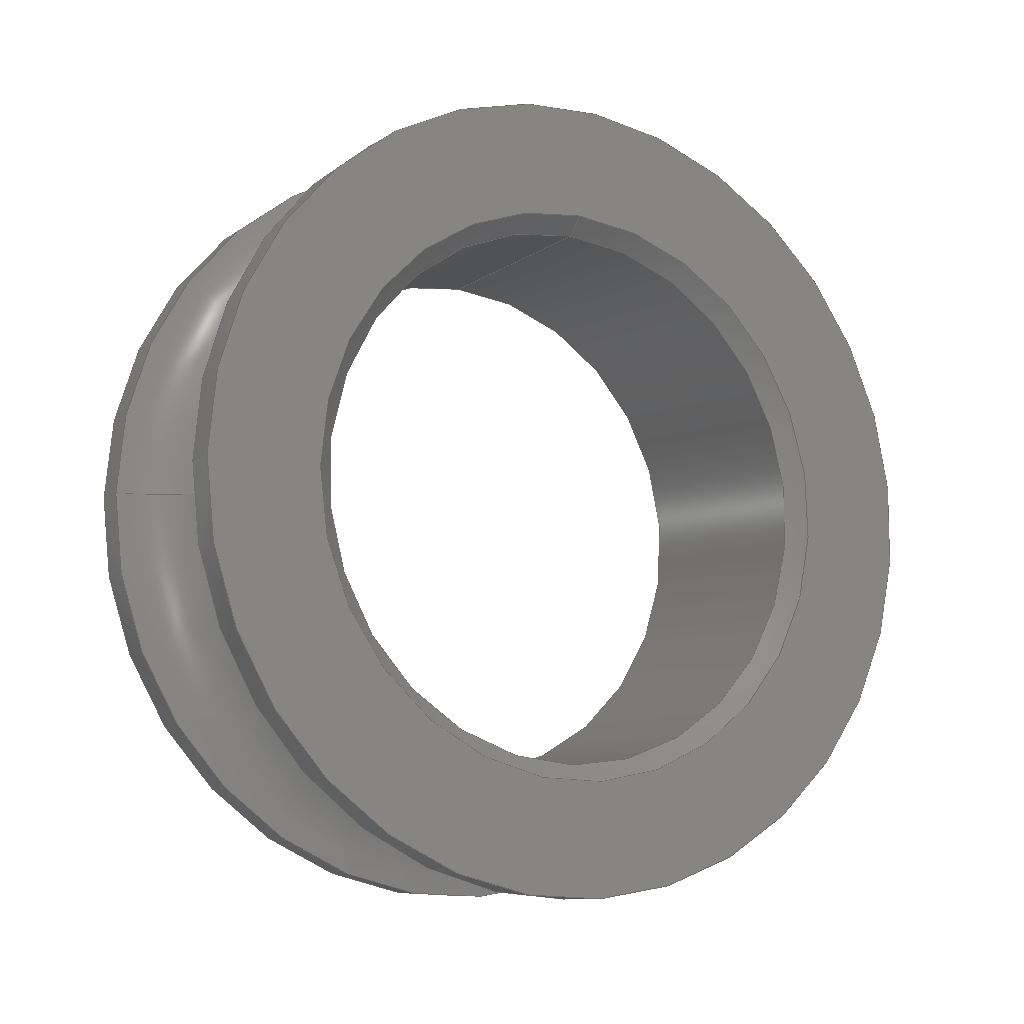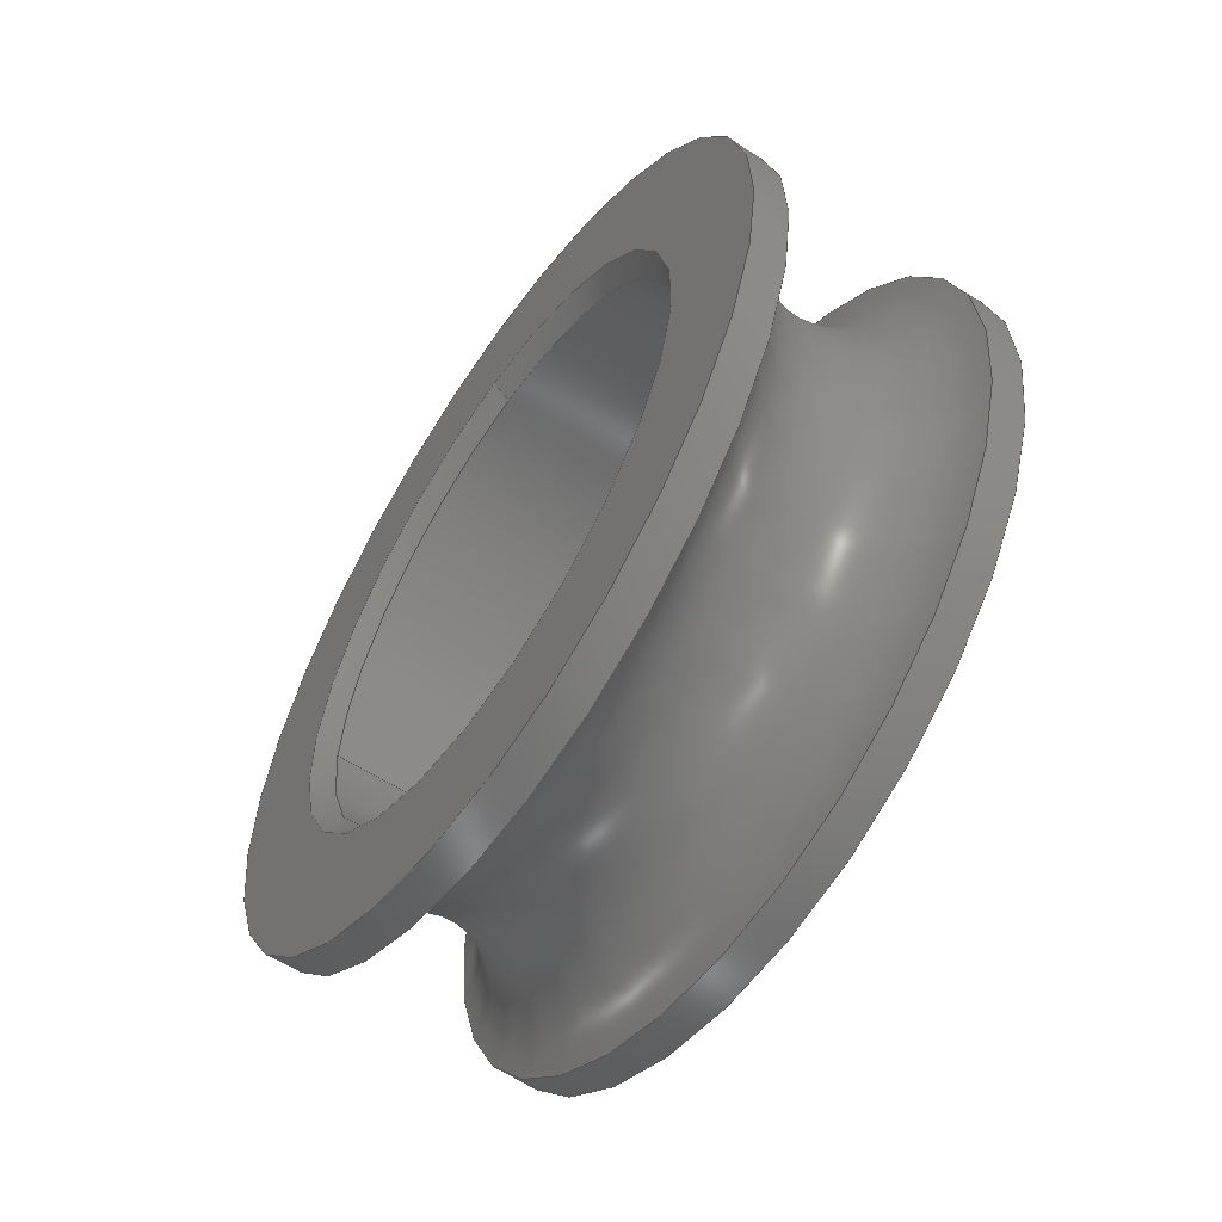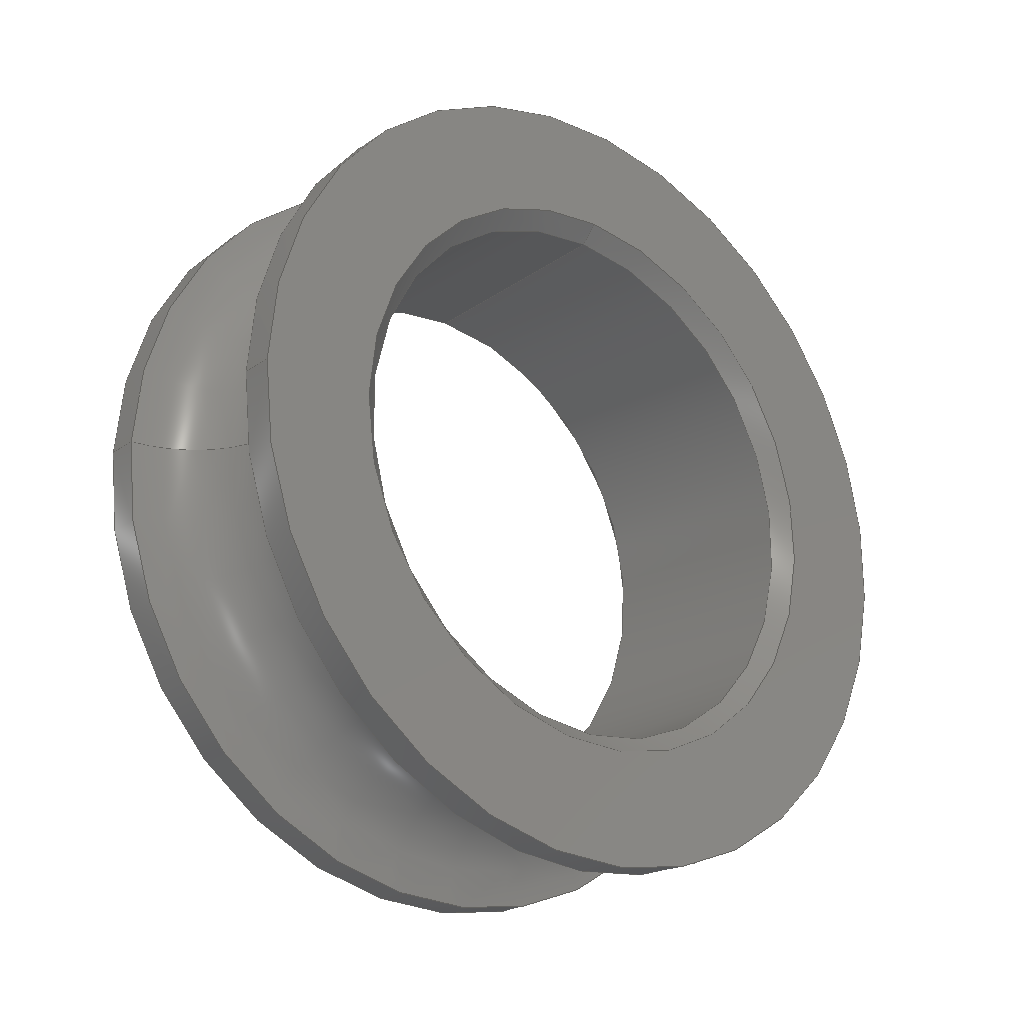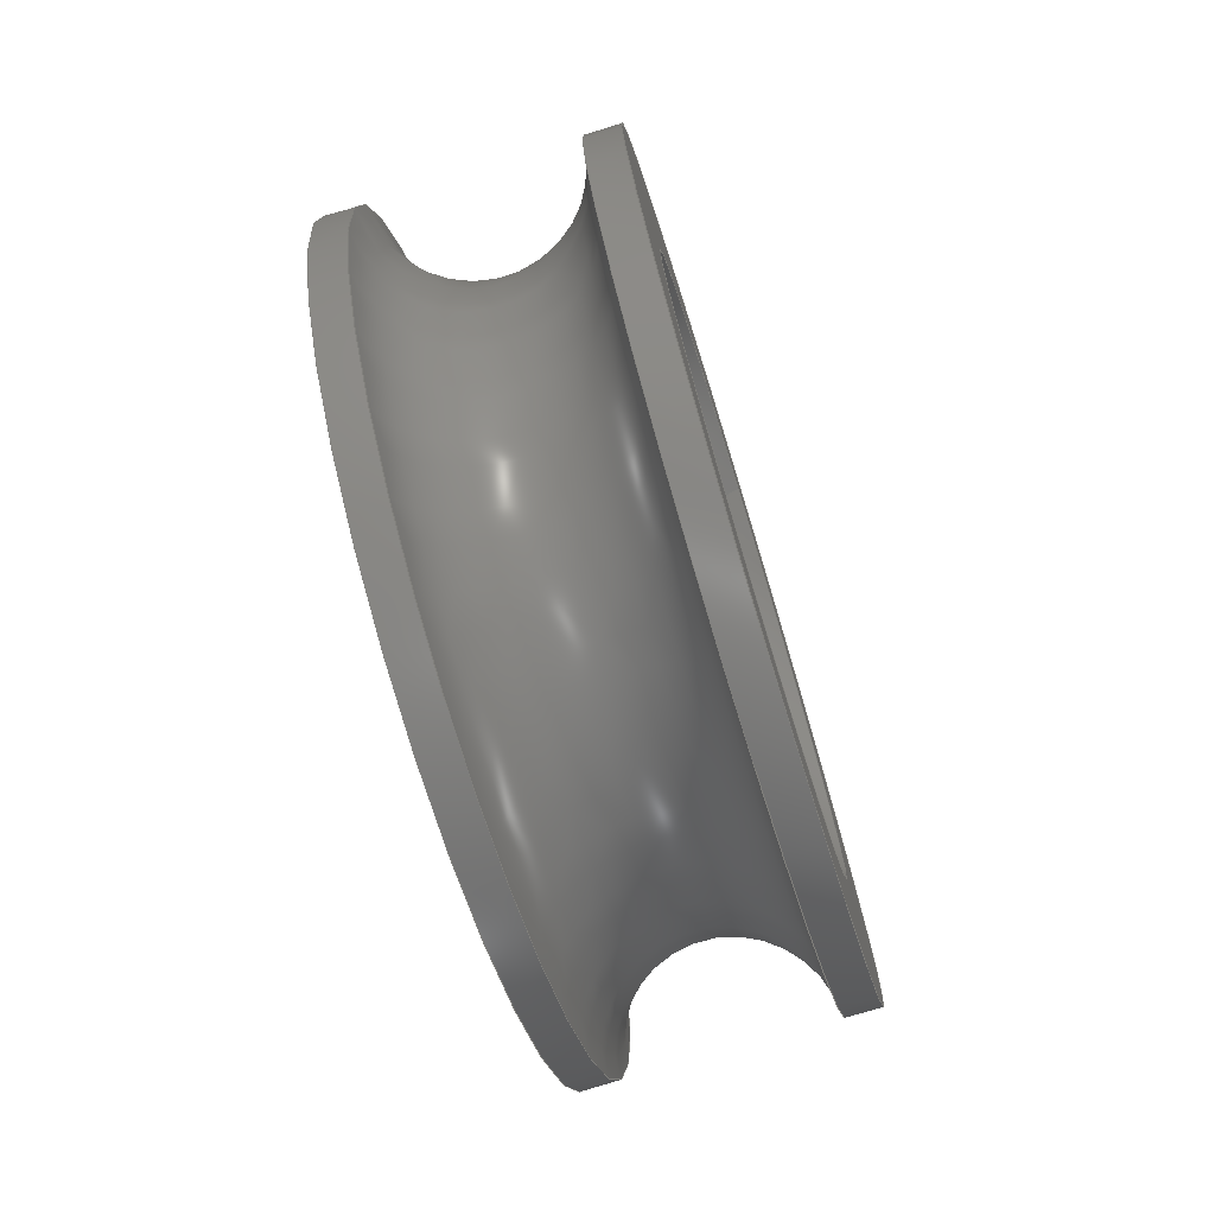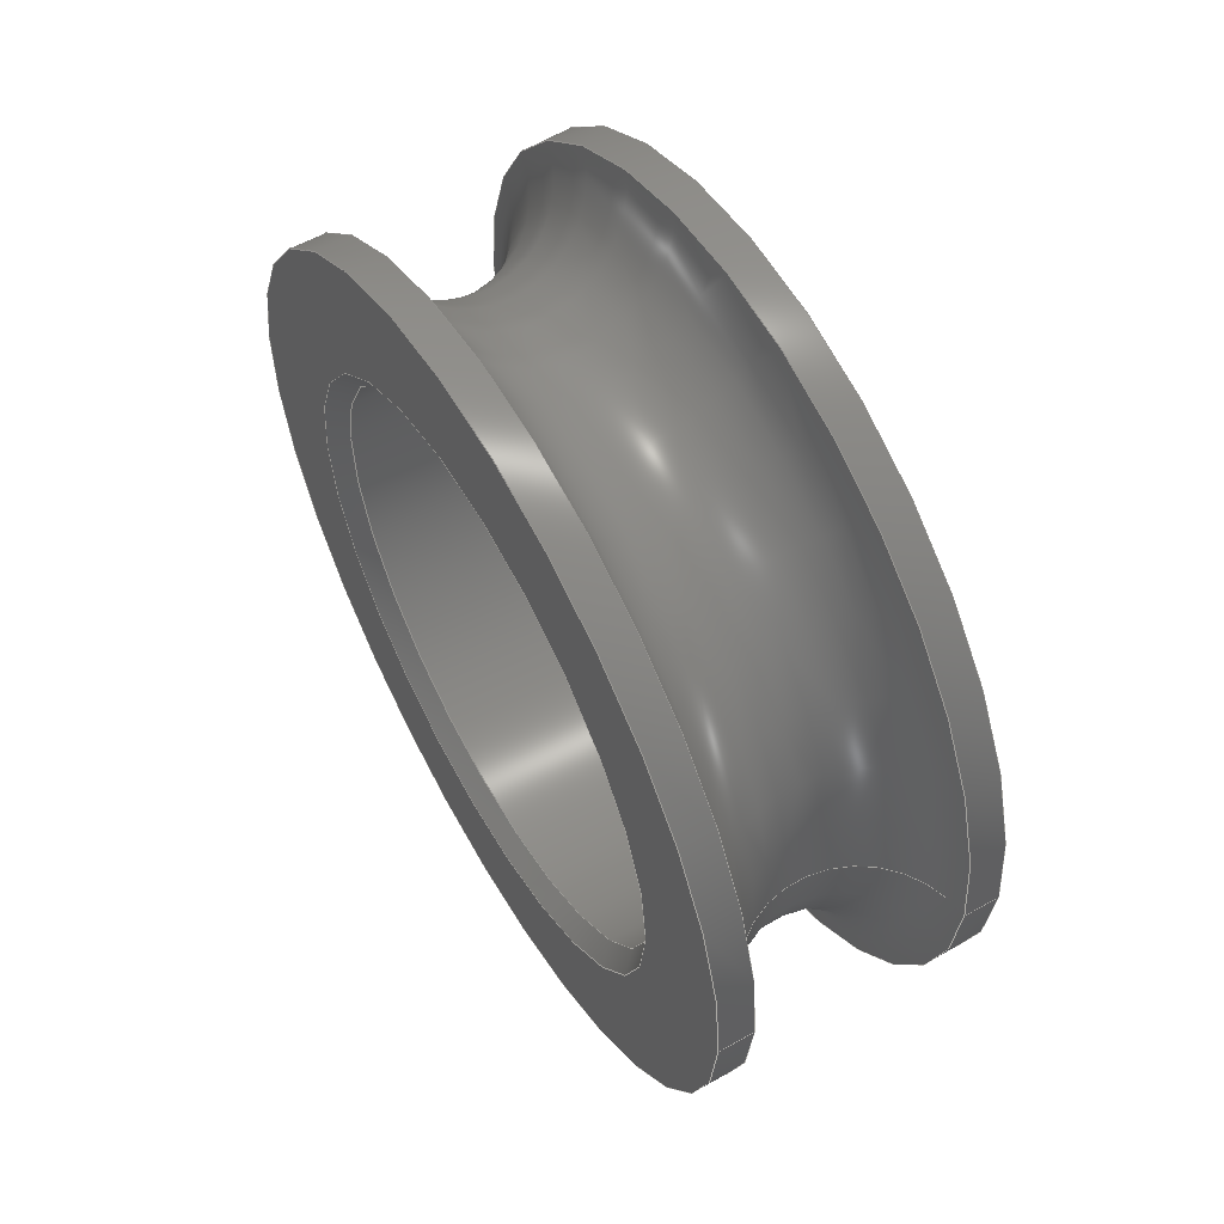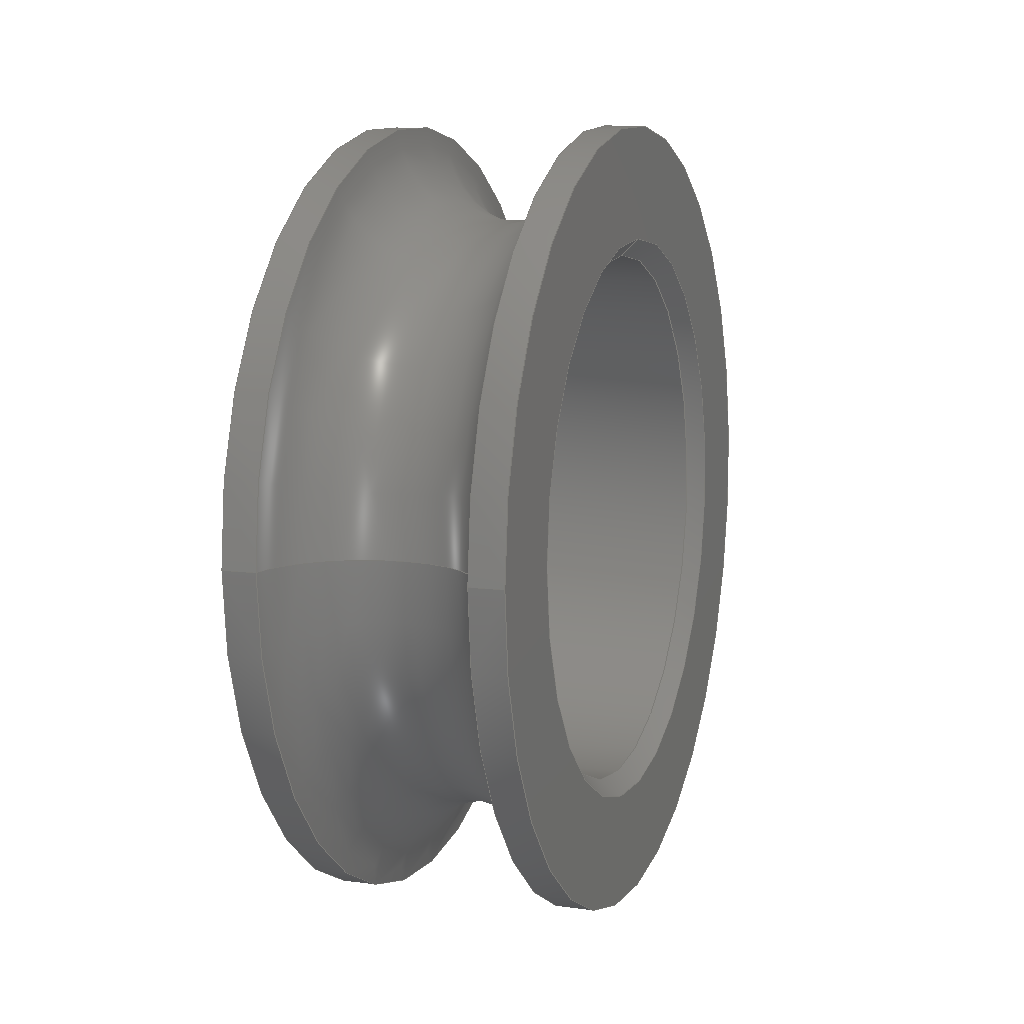
<metadata>
{"format":"step","ext":"step","renderer":"f3d","projection":"perspective","resolution":1024,"background":"white","views":[{"elev":-9.5,"azim":-120.5,"up":"+Z"},{"elev":-57.5,"azim":145.8,"up":"+Y"},{"elev":-22.4,"azim":-130.0,"up":"+Z"},{"elev":-73.9,"azim":17.1,"up":"+Y"},{"elev":57.6,"azim":149.8,"up":"+Z"},{"elev":9.1,"azim":-160.5,"up":"+Z"}]}
</metadata>
<code>
ISO-10303-21;
DATA;
#1=PROPERTY_DEFINITION_REPRESENTATION(#5,#3);
#2=PROPERTY_DEFINITION_REPRESENTATION(#6,#4);
#3=REPRESENTATION('',(#7),#188);
#4=REPRESENTATION('',(#8),#188);
#5=PROPERTY_DEFINITION('pmi validation property','',#193);
#6=PROPERTY_DEFINITION('pmi validation property','',#193);
#7=VALUE_REPRESENTATION_ITEM('number of annotations',COUNT_MEASURE(0));
#8=VALUE_REPRESENTATION_ITEM('number of views',COUNT_MEASURE(0));
#9=SHAPE_REPRESENTATION_RELATIONSHIP('','',#110,#10);
#10=ADVANCED_BREP_SHAPE_REPRESENTATION('',(#108),#188);
#11=CONICAL_SURFACE('',#126,0.006747,0.7854);
#12=CONICAL_SURFACE('',#127,0.00635,0.7854);
#13=TOROIDAL_SURFACE('',#125,0.009525,0.002381);
#14=PLANE('',#115);
#15=PLANE('',#117);
#16=ORIENTED_EDGE('',*,*,#32,.F.);
#17=ORIENTED_EDGE('',*,*,#33,.F.);
#18=ORIENTED_EDGE('',*,*,#34,.T.);
#19=ORIENTED_EDGE('',*,*,#33,.T.);
#20=ORIENTED_EDGE('',*,*,#35,.T.);
#21=ORIENTED_EDGE('',*,*,#36,.T.);
#22=ORIENTED_EDGE('',*,*,#37,.T.);
#23=ORIENTED_EDGE('',*,*,#38,.T.);
#24=ORIENTED_EDGE('',*,*,#39,.F.);
#25=ORIENTED_EDGE('',*,*,#36,.F.);
#26=ORIENTED_EDGE('',*,*,#32,.T.);
#27=ORIENTED_EDGE('',*,*,#39,.T.);
#28=ORIENTED_EDGE('',*,*,#37,.F.);
#29=ORIENTED_EDGE('',*,*,#35,.F.);
#30=ORIENTED_EDGE('',*,*,#34,.F.);
#31=ORIENTED_EDGE('',*,*,#38,.F.);
#32=EDGE_CURVE('',#40,#40,#48,.T.);
#33=EDGE_CURVE('',#41,#41,#49,.T.);
#34=EDGE_CURVE('',#42,#42,#50,.F.);
#35=EDGE_CURVE('',#43,#43,#51,.T.);
#36=EDGE_CURVE('',#44,#44,#52,.F.);
#37=EDGE_CURVE('',#45,#45,#53,.F.);
#38=EDGE_CURVE('',#46,#46,#54,.T.);
#39=EDGE_CURVE('',#47,#47,#55,.T.);
#40=VERTEX_POINT('',#165);
#41=VERTEX_POINT('',#167);
#42=VERTEX_POINT('',#170);
#43=VERTEX_POINT('',#173);
#44=VERTEX_POINT('',#175);
#45=VERTEX_POINT('',#178);
#46=VERTEX_POINT('',#180);
#47=VERTEX_POINT('',#183);
#48=CIRCLE('',#113,0.009398);
#49=CIRCLE('',#114,0.009398);
#50=CIRCLE('',#116,0.006747);
#51=CIRCLE('',#118,0.006747);
#52=CIRCLE('',#119,0.009398);
#53=CIRCLE('',#121,0.00635);
#54=CIRCLE('',#122,0.00635);
#55=CIRCLE('',#124,0.009398);
#56=EDGE_LOOP('',(#16));
#57=EDGE_LOOP('',(#17));
#58=EDGE_LOOP('',(#18));
#59=EDGE_LOOP('',(#19));
#60=EDGE_LOOP('',(#20));
#61=EDGE_LOOP('',(#21));
#62=EDGE_LOOP('',(#22));
#63=EDGE_LOOP('',(#23));
#64=EDGE_LOOP('',(#24));
#65=EDGE_LOOP('',(#25));
#66=EDGE_LOOP('',(#26));
#67=EDGE_LOOP('',(#27));
#68=EDGE_LOOP('',(#28));
#69=EDGE_LOOP('',(#29));
#70=EDGE_LOOP('',(#30));
#71=EDGE_LOOP('',(#31));
#72=FACE_BOUND('',#56,.T.);
#73=FACE_BOUND('',#57,.T.);
#74=FACE_BOUND('',#58,.T.);
#75=FACE_BOUND('',#59,.T.);
#76=FACE_BOUND('',#60,.T.);
#77=FACE_BOUND('',#61,.T.);
#78=FACE_BOUND('',#62,.T.);
#79=FACE_BOUND('',#63,.T.);
#80=FACE_BOUND('',#64,.T.);
#81=FACE_BOUND('',#65,.T.);
#82=FACE_BOUND('',#66,.T.);
#83=FACE_BOUND('',#67,.T.);
#84=FACE_BOUND('',#68,.T.);
#85=FACE_BOUND('',#69,.T.);
#86=FACE_BOUND('',#70,.T.);
#87=FACE_BOUND('',#71,.T.);
#88=CYLINDRICAL_SURFACE('',#112,0.009398);
#89=CYLINDRICAL_SURFACE('',#120,0.00635);
#90=CYLINDRICAL_SURFACE('',#123,0.009398);
#91=ADVANCED_FACE('',(#72,#73),#88,.T.);
#92=ADVANCED_FACE('',(#74,#75),#14,.T.);
#93=ADVANCED_FACE('',(#76,#77),#15,.F.);
#94=ADVANCED_FACE('',(#78,#79),#89,.F.);
#95=ADVANCED_FACE('',(#80,#81),#90,.T.);
#96=ADVANCED_FACE('',(#82,#83),#13,.F.);
#97=ADVANCED_FACE('',(#84,#85),#11,.F.);
#98=ADVANCED_FACE('',(#86,#87),#12,.F.);
#99=CLOSED_SHELL('',(#91,#92,#93,#94,#95,#96,#97,#98));
#100=STYLED_ITEM('',(#101),#108);
#101=PRESENTATION_STYLE_ASSIGNMENT((#102));
#102=SURFACE_STYLE_USAGE(.BOTH.,#103);
#103=SURFACE_SIDE_STYLE('',(#104));
#104=SURFACE_STYLE_FILL_AREA(#105);
#105=FILL_AREA_STYLE('',(#106));
#106=FILL_AREA_STYLE_COLOUR('',#107);
#107=COLOUR_RGB('',0.8431,0.3216,0.02745);
#108=MANIFOLD_SOLID_BREP('Part 132',#99);
#109=SHAPE_DEFINITION_REPRESENTATION(#193,#110);
#110=SHAPE_REPRESENTATION('Part 132',(#111),#188);
#111=AXIS2_PLACEMENT_3D('',#162,#128,#129);
#112=AXIS2_PLACEMENT_3D('',#163,#130,#131);
#113=AXIS2_PLACEMENT_3D('',#164,#132,#133);
#114=AXIS2_PLACEMENT_3D('',#166,#134,#135);
#115=AXIS2_PLACEMENT_3D('',#168,#136,#137);
#116=AXIS2_PLACEMENT_3D('',#169,#138,#139);
#117=AXIS2_PLACEMENT_3D('',#171,#140,#141);
#118=AXIS2_PLACEMENT_3D('',#172,#142,#143);
#119=AXIS2_PLACEMENT_3D('',#174,#144,#145);
#120=AXIS2_PLACEMENT_3D('',#176,#146,#147);
#121=AXIS2_PLACEMENT_3D('',#177,#148,#149);
#122=AXIS2_PLACEMENT_3D('',#179,#150,#151);
#123=AXIS2_PLACEMENT_3D('',#181,#152,#153);
#124=AXIS2_PLACEMENT_3D('',#182,#154,#155);
#125=AXIS2_PLACEMENT_3D('',#184,#156,#157);
#126=AXIS2_PLACEMENT_3D('',#185,#158,#159);
#127=AXIS2_PLACEMENT_3D('',#186,#160,#161);
#128=DIRECTION('',(0,0,1));
#129=DIRECTION('',(1,0,0));
#130=DIRECTION('',(-1,-2.262e-51,1.541e-33));
#131=DIRECTION('',(0,1,-2.04e-34));
#132=DIRECTION('',(1,2.262e-51,-1.541e-33));
#133=DIRECTION('',(0,-1,2.04e-34));
#134=DIRECTION('',(-1,-2.262e-51,1.541e-33));
#135=DIRECTION('',(0,1,-2.04e-34));
#136=DIRECTION('',(-1,-2.262e-51,1.541e-33));
#137=DIRECTION('',(2.262e-51,1,-4.276e-50));
#138=DIRECTION('',(-1,-2.262e-51,1.541e-33));
#139=DIRECTION('',(0,1,-2.04e-34));
#140=DIRECTION('',(-1,-2.262e-51,1.541e-33));
#141=DIRECTION('',(2.262e-51,1,-4.276e-50));
#142=DIRECTION('',(-1,-2.262e-51,1.541e-33));
#143=DIRECTION('',(0,1,-2.04e-34));
#144=DIRECTION('',(-1,-2.262e-51,1.541e-33));
#145=DIRECTION('',(0,1,-2.04e-34));
#146=DIRECTION('',(1,2.262e-51,0));
#147=DIRECTION('',(0,-1,2.04e-34));
#148=DIRECTION('',(-1,-1.84e-17,1.109e-17));
#149=DIRECTION('',(1.109e-17,2.04e-34,1));
#150=DIRECTION('',(-1,-1.84e-17,1.109e-17));
#151=DIRECTION('',(1.109e-17,2.04e-34,1));
#152=DIRECTION('',(-1,-2.262e-51,1.541e-33));
#153=DIRECTION('',(0,1,-2.04e-34));
#154=DIRECTION('',(-1,-2.262e-51,1.541e-33));
#155=DIRECTION('',(0,1,-2.04e-34));
#156=DIRECTION('',(-1,-2.262e-51,1.541e-33));
#157=DIRECTION('',(0,1,-2.04e-34));
#158=DIRECTION('',(1,1.84e-17,-1.109e-17));
#159=DIRECTION('',(-1.109e-17,-2.04e-34,-1));
#160=DIRECTION('',(-1,-1.84e-17,1.109e-17));
#161=DIRECTION('',(1.109e-17,2.04e-34,1));
#162=CARTESIAN_POINT('',(0,0,0));
#163=CARTESIAN_POINT('',(-0.3337,-0.5188,0.0081));
#164=CARTESIAN_POINT('',(-0.3393,-0.5188,0.0081));
#165=CARTESIAN_POINT('',(-0.3393,-0.5282,0.0081));
#166=CARTESIAN_POINT('',(-0.3401,-0.5188,0.0081));
#167=CARTESIAN_POINT('',(-0.3401,-0.5094,0.0081));
#168=CARTESIAN_POINT('',(-0.3401,-0.549,0.0149));
#169=CARTESIAN_POINT('',(-0.3401,-0.5188,0.0081));
#170=CARTESIAN_POINT('',(-0.3401,-0.512,0.0081));
#171=CARTESIAN_POINT('',(-0.3337,-0.5188,0.0081));
#172=CARTESIAN_POINT('',(-0.3337,-0.5188,0.0081));
#173=CARTESIAN_POINT('',(-0.3337,-0.512,0.0081));
#174=CARTESIAN_POINT('',(-0.3337,-0.5188,0.0081));
#175=CARTESIAN_POINT('',(-0.3337,-0.5094,0.0081));
#176=CARTESIAN_POINT('',(-0.3401,-0.5188,0.0081));
#177=CARTESIAN_POINT('',(-0.3341,-0.5188,0.0081));
#178=CARTESIAN_POINT('',(-0.3341,-0.5188,0.01445));
#179=CARTESIAN_POINT('',(-0.3397,-0.5188,0.0081));
#180=CARTESIAN_POINT('',(-0.3397,-0.5188,0.01445));
#181=CARTESIAN_POINT('',(-0.3337,-0.5188,0.0081));
#182=CARTESIAN_POINT('',(-0.3345,-0.5188,0.0081));
#183=CARTESIAN_POINT('',(-0.3345,-0.5094,0.0081));
#184=CARTESIAN_POINT('',(-0.3369,-0.5188,0.0081));
#185=CARTESIAN_POINT('',(-0.3337,-0.5188,0.0081));
#186=CARTESIAN_POINT('',(-0.3397,-0.5188,0.0081));
#187=MECHANICAL_DESIGN_GEOMETRIC_PRESENTATION_REPRESENTATION('',(#100),
#188);
#188=(
GEOMETRIC_REPRESENTATION_CONTEXT(3)
GLOBAL_UNCERTAINTY_ASSIGNED_CONTEXT((#189))
GLOBAL_UNIT_ASSIGNED_CONTEXT((#192,#191,#190))
REPRESENTATION_CONTEXT('Part 132','TOP_LEVEL_ASSEMBLY_PART')
);
#189=UNCERTAINTY_MEASURE_WITH_UNIT(LENGTH_MEASURE(5e-06),#192,
'DISTANCE_ACCURACY_VALUE','Maximum Tolerance applied to model');
#190=(
NAMED_UNIT(*)
SI_UNIT($,.STERADIAN.)
SOLID_ANGLE_UNIT()
);
#191=(
NAMED_UNIT(*)
PLANE_ANGLE_UNIT()
SI_UNIT($,.RADIAN.)
);
#192=(
LENGTH_UNIT()
NAMED_UNIT(*)
SI_UNIT($,.METRE.)
);
#193=PRODUCT_DEFINITION_SHAPE('','',#194);
#194=PRODUCT_DEFINITION('','',#196,#195);
#195=PRODUCT_DEFINITION_CONTEXT('',#202,'design');
#196=PRODUCT_DEFINITION_FORMATION_WITH_SPECIFIED_SOURCE('','',#198,
 .NOT_KNOWN.);
#197=PRODUCT_RELATED_PRODUCT_CATEGORY('','',(#198));
#198=PRODUCT('Part 132','Part 132','Part 132',(#200));
#199=PRODUCT_CATEGORY('','');
#200=PRODUCT_CONTEXT('',#202,'mechanical');
#201=APPLICATION_PROTOCOL_DEFINITION('international standard',
'automotive_design',2010,#202);
#202=APPLICATION_CONTEXT(
'core data for automotive mechanical design processes');
ENDSEC;
END-ISO-10303-21;

</code>
